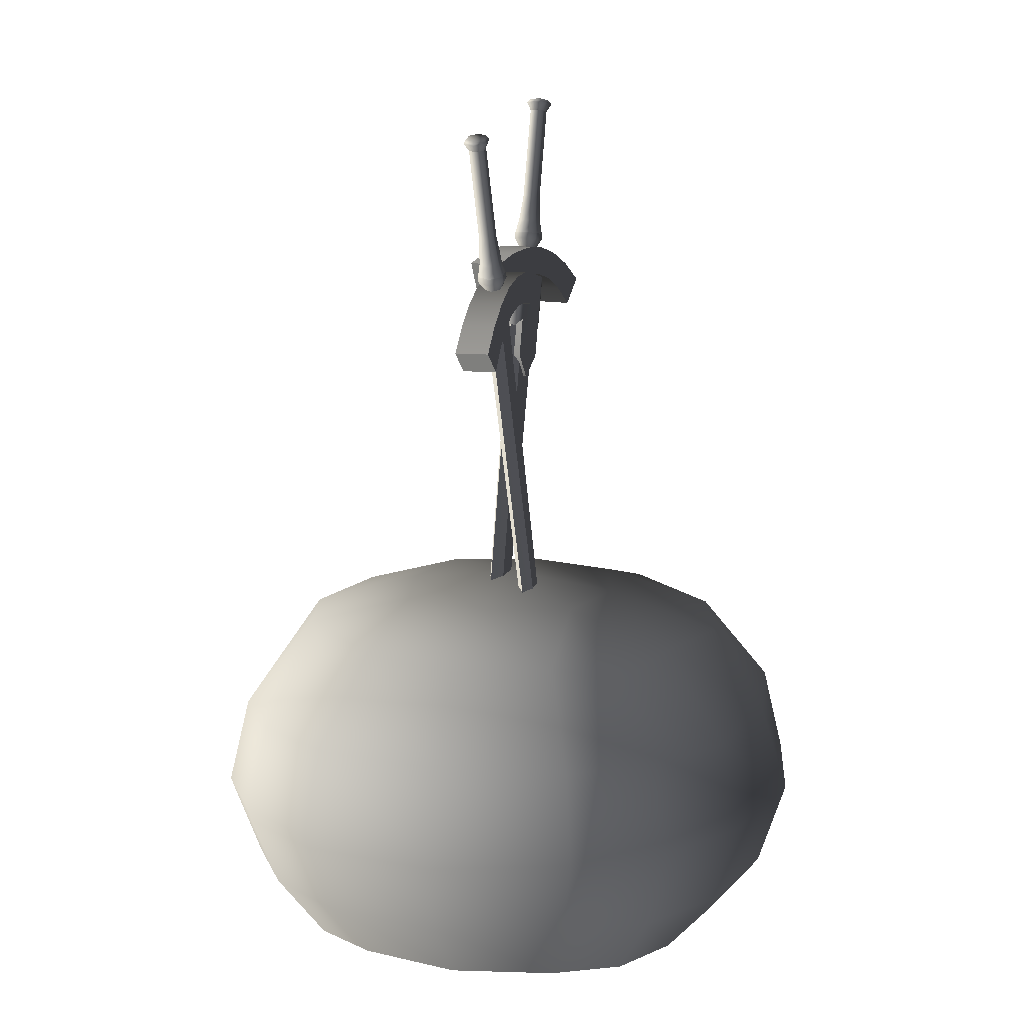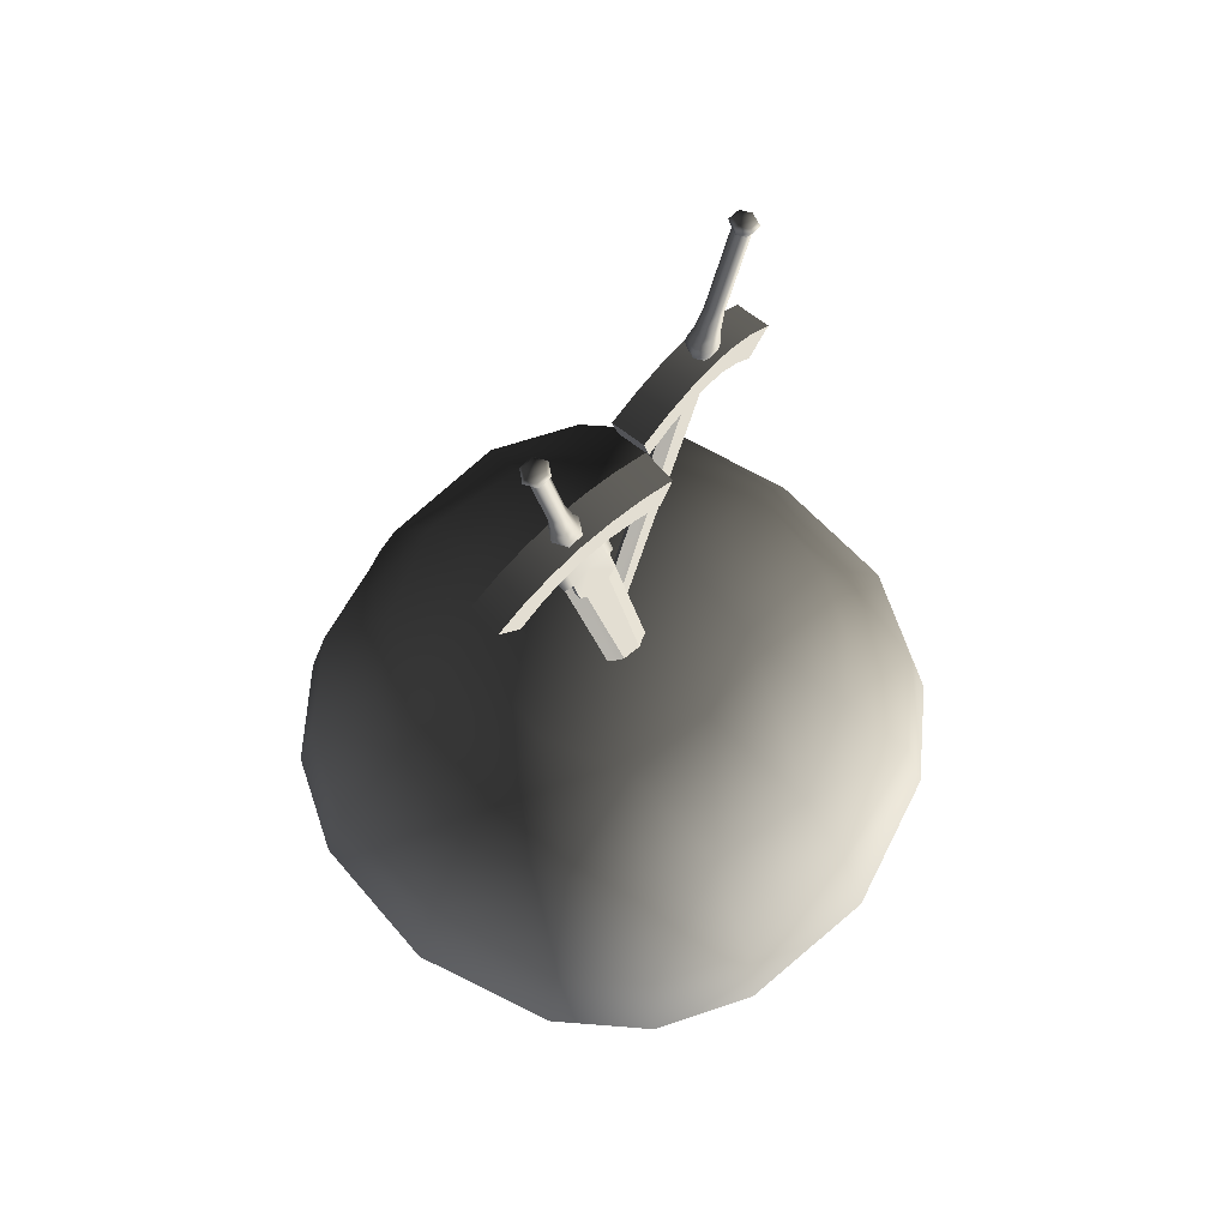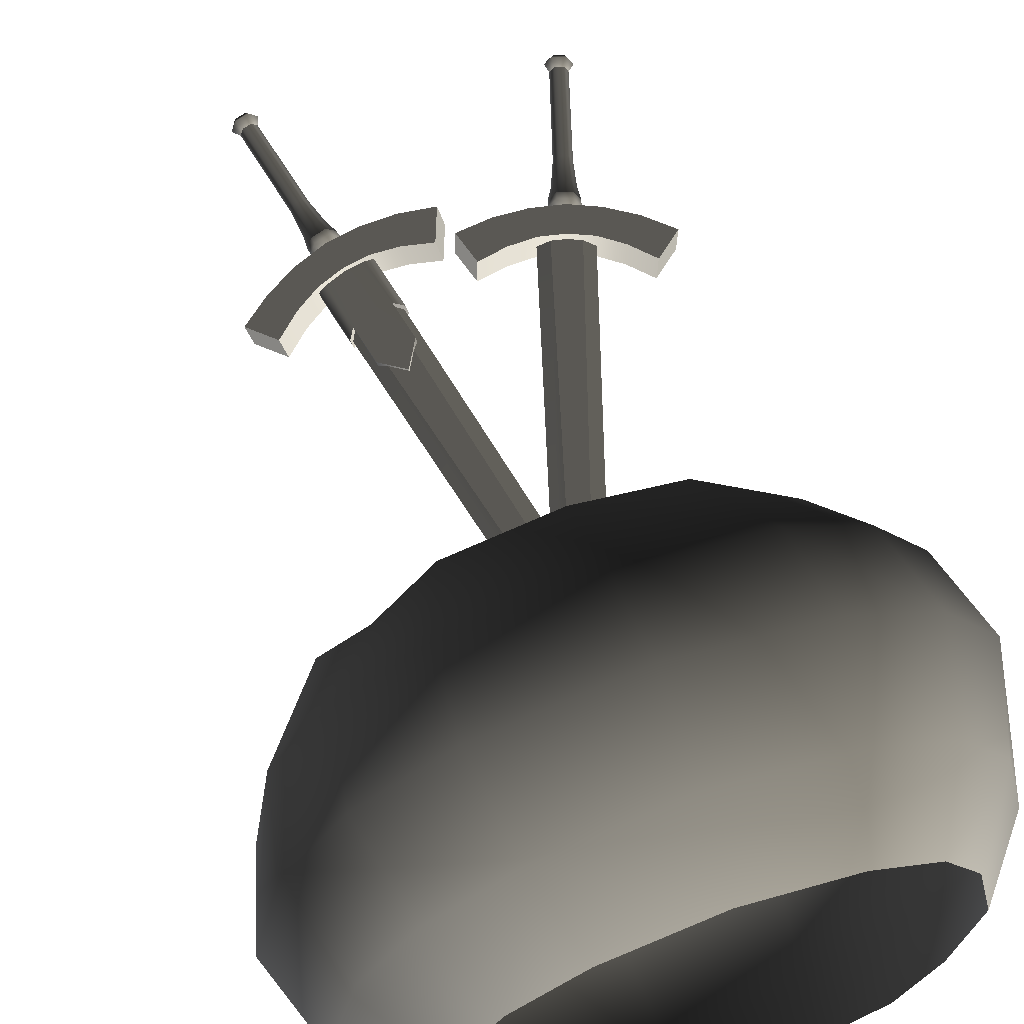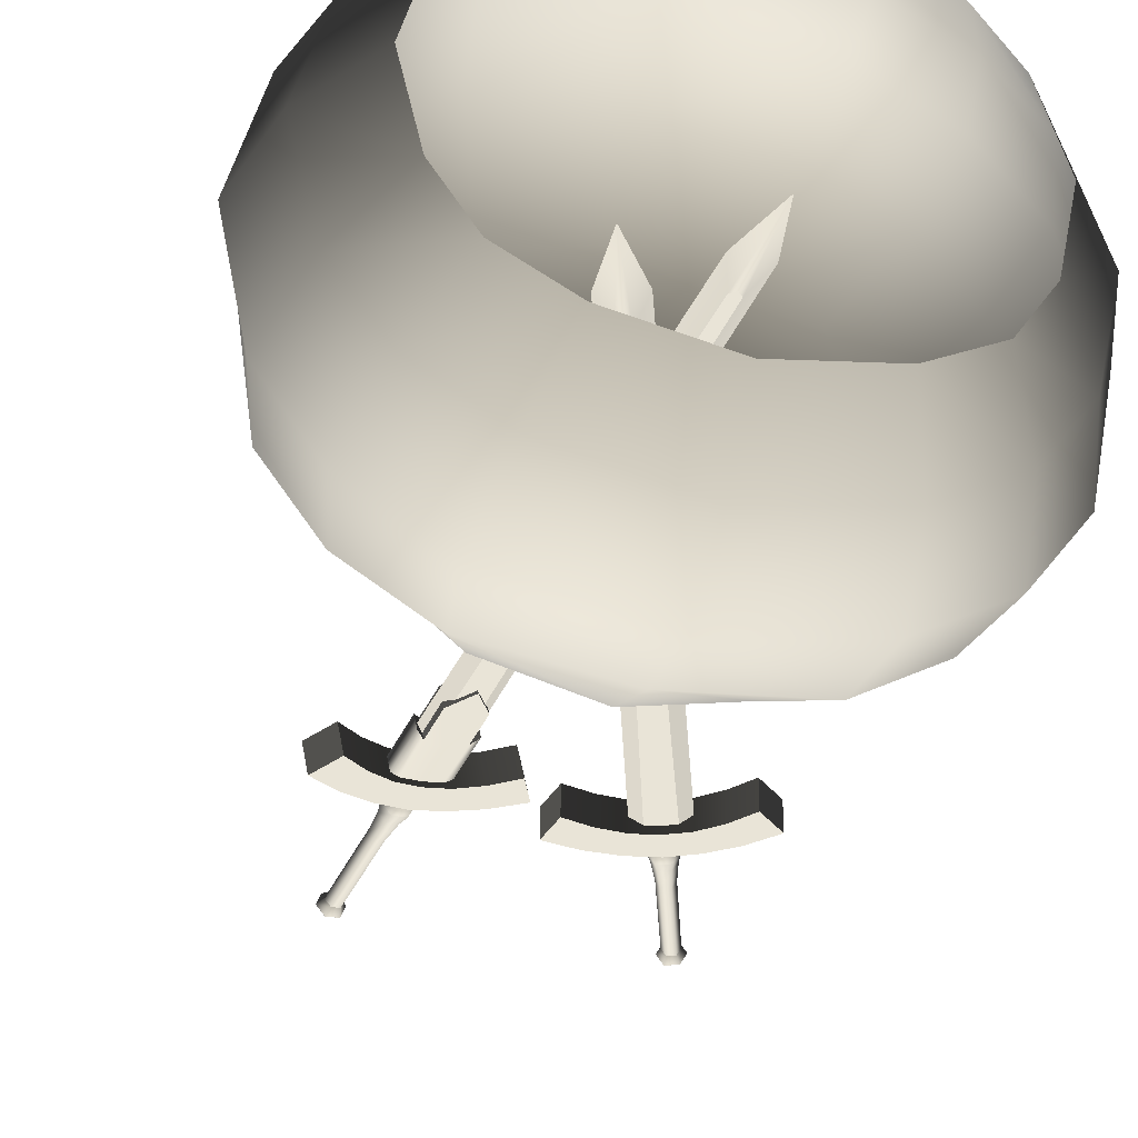
<metadata>
{"format":"obj","ext":"obj","renderer":"f3d","projection":"perspective","resolution":1024,"background":"white","views":[{"elev":13.0,"azim":106.0,"up":"+Y"},{"elev":67.4,"azim":-52.0,"up":"+Y"},{"elev":63.3,"azim":-19.9,"up":"+Z"},{"elev":-42.6,"azim":-14.4,"up":"+Z"}]}
</metadata>
<code>
v  0.1079 0.4133 0.0611
v  0.1341 0.5331 0.0974
v  -0.2696 2.568 0.0227
v  -0.3076 2.559 -0.0157
v  0.2236 0.2018 0.0836
v  0.1782 0.5415 0.1063
v  0.2566 0.4416 0.0909
v  -0.1165 2.596 0.0226
v  -0.1663 2.587 0.0434
v  -0.2179 2.578 0.033
v  0.1591 0.5215 0.1024
v  -0.2578 2.568 -0.0365
v  0.146 0.5332 0.0383
v  0.1901 0.5416 0.0471
v  -0.1544 2.587 -0.0158
v  -0.2061 2.578 -0.0261
v  0.1709 0.5216 0.0433
v  -0.2803 2.352 0.0185
v  -0.258 2.385 0.0363
v  -0.2911 2.573 0.0303
v  -0.3198 2.567 0.0112
v  -0.2218 2.586 0.0441
v  -0.1921 2.424 0.0496
v  -0.2305 2.235 0.0414
v  -0.1449 2.167 0.0583
v  -0.2224 2.235 0.0004
v  -0.1367 2.167 0.0173
v  -0.2498 2.385 -0.0047
v  -0.2747 2.352 -0.0097
v  -0.3142 2.567 -0.017
v  -0.0792 2.39 0.0588
v  -0.1187 2.606 0.0515
v  -0.1526 2.6 0.058
v  -0.1167 2.412 0.0646
v  -0.0892 2.262 0.0697
v  -0.0811 2.262 0.0287
v  -0.1085 2.412 0.0236
v  -0.0736 2.39 0.0306
v  -0.1131 2.606 0.0233
v  -0.269 2.352 -0.0379
v  -0.3086 2.567 -0.0452
v  -0.2747 2.574 -0.0517
v  -0.2416 2.385 -0.0456
v  -0.2055 2.587 -0.0378
v  -0.1757 2.425 -0.0324
v  -0.1285 2.167 -0.0237
v  -0.2142 2.235 -0.0406
v  -0.068 2.39 0.0024
v  -0.1004 2.412 -0.0173
v  -0.1362 2.6 -0.024
v  -0.1075 2.606 -0.0049
v  -0.0729 2.262 -0.0123
v  -0.4927 2.434 0.0119
v  -0.4069 2.507 0.0292
v  -0.4729 2.607 0.0163
v  -0.5801 2.529 -0.0053
v  -0.4604 2.607 -0.0461
v  -0.5676 2.529 -0.0677
v  -0.4802 2.434 -0.0506
v  -0.3944 2.507 -0.0332
v  -0.3615 2.662 0.0387
v  -0.2465 2.698 0.0618
v  -0.2341 2.698 -0.0006
v  -0.3491 2.662 -0.0237
v  -0.3167 2.559 0.0474
v  -0.3042 2.559 -0.015
v  -0.2136 2.587 0.0031
v  -0.2261 2.586 0.0656
v  -0.4678 2.434 -0.113
v  -0.5552 2.529 -0.1302
v  -0.448 2.607 -0.1085
v  -0.3819 2.507 -0.0956
v  -0.3366 2.663 -0.0861
v  -0.2216 2.698 -0.063
v  -0.2917 2.56 -0.0775
v  -0.2012 2.587 -0.0593
v  0.0766 2.542 0.1259
v  0.1245 2.663 0.1359
v  -0.0032 2.696 0.1104
v  -0.0293 2.578 0.1049
v  0.137 2.663 0.0734
v  0.0093 2.696 0.048
v  0.089 2.542 0.0635
v  -0.0168 2.579 0.0424
v  -0.1267 2.707 0.0858
v  -0.1142 2.707 0.0234
v  -0.1321 2.594 0.0844
v  -0.1196 2.595 0.022
v  0.1015 2.542 0.0011
v  -0.0044 2.579 -0.02
v  0.0218 2.696 -0.0144
v  0.1495 2.663 0.011
v  -0.1017 2.707 -0.0391
v  -0.1071 2.595 -0.0405
v  -0.2105 2.697 -0.0266
v  -0.244 2.691 -0.0333
v  -0.2569 2.723 -0.0546
v  -0.2029 2.733 -0.0438
v  -0.2667 2.687 -0.0072
v  -0.2935 2.718 -0.0124
v  -0.2558 2.691 0.0257
v  -0.276 2.723 0.0406
v  -0.2223 2.697 0.0324
v  -0.2219 2.733 0.0515
v  -0.1997 2.7 0.0063
v  -0.1854 2.738 0.0092
v  -0.318 3.3 -0.0502
v  -0.3558 3.292 -0.0578
v  -0.3448 3.303 -0.021
v  -0.3813 3.289 -0.0283
v  -0.3691 3.292 0.0087
v  -0.3313 3.299 0.0163
v  -0.3058 3.303 -0.0132
v  -0.357 3.248 0.0056
v  -0.3251 3.254 0.012
v  -0.3253 3.286 0.0273
v  -0.3738 3.277 0.0176
v  -0.3673 3.245 -0.0256
v  -0.3895 3.273 -0.03
v  -0.3457 3.248 -0.0505
v  -0.3567 3.277 -0.0679
v  -0.3139 3.255 -0.0441
v  -0.3082 3.287 -0.0582
v  -0.3035 3.257 -0.0129
v  -0.2925 3.291 -0.0106
v  -0.2822 2.901 -0.0394
v  -0.3042 2.898 -0.014
v  -0.2498 2.907 -0.0329
v  -0.2393 2.91 -0.001
v  -0.2612 2.907 0.0243
v  -0.2937 2.901 0.0178
v  -0.2666 2.798 -0.0454
v  -0.2951 2.794 -0.0125
v  -0.2246 2.806 -0.0369
v  -0.211 2.81 0.0043
v  -0.2394 2.806 0.0372
v  -0.2814 2.798 0.0287
v  -0.2974 2.742 -0.0131
v  -0.2613 2.748 -0.0548
v  -0.2078 2.758 -0.0441
v  -0.1905 2.763 0.0083
v  -0.2266 2.757 0.05
v  -0.2801 2.747 0.0393
o excalibur_model
g excalibur_model
f 1 2 3 4
f 1 5 2
f 6 7 8 9
f 6 5 7
f 10 3 2 6 9
f 11 2 5 6
f 6 2 11
f 1 4 12 13
f 1 13 5
f 14 15 8 7
f 14 7 5
f 16 15 14 13 12
f 17 14 5 13
f 14 17 13
f 18 19 20 21
f 22 20 19 23
f 23 19 24 25
f 24 26 27 25
f 19 28 26 24
f 29 28 19 18
f 30 29 18 21
f 31 32 33 34
f 22 23 34 33
f 23 25 35 34
f 35 25 27 36
f 34 35 36 37
f 38 31 34 37
f 39 32 31 38
f 40 41 42 43
f 44 45 43 42
f 45 46 47 43
f 47 46 27 26
f 43 47 26 28
f 29 40 43 28
f 30 41 40 29
f 48 49 50 51
f 44 50 49 45
f 45 49 52 46
f 52 36 27 46
f 49 37 36 52
f 38 37 49 48
f 39 38 48 51
f 53 54 55 56
f 56 55 57 58
f 59 60 54 53
f 59 53 56 58
f 61 62 63 64
f 65 66 67 68
f 61 65 68 62
f 55 61 64 57
f 54 60 66 65
f 55 54 65 61
f 69 70 71 72
f 70 58 57 71
f 59 69 72 60
f 59 58 70 69
f 73 64 63 74
f 75 76 67 66
f 73 74 76 75
f 71 57 64 73
f 72 75 66 60
f 71 73 75 72
f 77 78 79 80
f 78 81 82 79
f 83 77 80 84
f 83 81 78 77
f 85 86 63 62
f 87 68 67 88
f 85 62 68 87
f 79 82 86 85
f 80 87 88 84
f 79 85 87 80
f 89 90 91 92
f 92 91 82 81
f 83 84 90 89
f 83 89 92 81
f 93 74 63 86
f 94 88 67 76
f 93 94 76 74
f 91 93 86 82
f 90 84 88 94
f 91 90 94 93
f 95 96 97 98
f 96 99 100 97
f 99 101 102 100
f 101 103 104 102
f 103 105 106 104
f 105 95 98 106
f 107 108 109
f 108 110 109
f 110 111 109
f 111 112 109
f 112 113 109
f 113 107 109
f 114 115 116 117
f 118 114 117 119
f 120 118 119 121
f 122 120 121 123
f 124 122 123 125
f 115 124 125 116
f 121 119 110 108
f 123 121 108 107
f 125 123 107 113
f 116 125 113 112
f 117 116 112 111
f 119 117 111 110
f 126 127 118 120
f 128 126 120 122
f 129 128 122 124
f 130 129 124 115
f 131 130 115 114
f 127 131 114 118
f 132 133 127 126
f 134 132 126 128
f 135 134 128 129
f 136 135 129 130
f 137 136 130 131
f 133 137 131 127
f 97 100 138 139
f 98 97 139 140
f 106 98 140 141
f 104 106 141 142
f 102 104 142 143
f 100 102 143 138
f 138 143 137 133
f 139 138 133 132
f 140 139 132 134
f 141 140 134 135
f 142 141 135 136
f 143 142 136 137
v  -0.2342 0.4734 -0.1193
v  -0.1474 0.5621 -0.0883
v  0.4717 2.543 -0.0555
v  0.4281 2.558 -0.0849
v  -0.2326 0.2314 -0.1241
v  -0.104 0.5478 -0.0891
v  -0.0876 0.4252 -0.1218
v  0.6164 2.496 -0.0882
v  0.5735 2.51 -0.0573
v  0.5226 2.526 -0.0564
v  -0.1307 0.5397 -0.0889
v  0.4711 2.544 -0.1158
v  -0.1481 0.5633 -0.1486
v  -0.1046 0.549 -0.1493
v  0.5729 2.511 -0.1176
v  0.522 2.527 -0.1167
v  -0.1313 0.5409 -0.1492
v  0.208 2.513 -0.0198
v  0.3198 2.535 -0.0206
v  0.3089 2.655 -0.0181
v  0.1755 2.639 -0.0169
v  0.3083 2.656 -0.0817
v  0.1748 2.64 -0.0806
v  0.2073 2.514 -0.0834
v  0.3191 2.536 -0.0842
v  0.4352 2.649 -0.0195
v  0.5551 2.623 -0.0213
v  0.5545 2.625 -0.085
v  0.4345 2.65 -0.0832
v  0.4258 2.537 -0.0216
v  0.4251 2.538 -0.0853
v  0.5191 2.517 -0.0867
v  0.5198 2.516 -0.0231
v  0.2066 2.515 -0.1471
v  0.1741 2.641 -0.1442
v  0.3076 2.657 -0.1454
v  0.3184 2.537 -0.1479
v  0.4338 2.651 -0.1468
v  0.5538 2.626 -0.1486
v  0.4244 2.539 -0.149
v  0.5184 2.518 -0.1504
v  0.769 2.329 -0.0294
v  0.8699 2.411 -0.0289
v  0.7719 2.502 -0.026
v  0.6919 2.412 -0.027
v  0.8692 2.412 -0.0925
v  0.7712 2.504 -0.0897
v  0.7683 2.33 -0.0931
v  0.6912 2.414 -0.0906
v  0.6667 2.573 -0.0235
v  0.666 2.574 -0.0872
v  0.6077 2.477 -0.0248
v  0.607 2.478 -0.0884
v  0.7676 2.331 -0.1567
v  0.6905 2.415 -0.1543
v  0.7705 2.505 -0.1533
v  0.8685 2.413 -0.1562
v  0.6653 2.575 -0.1508
v  0.6063 2.479 -0.1521
v  0.5695 2.616 -0.1154
v  0.5365 2.627 -0.1148
v  0.537 2.663 -0.1326
v  0.5903 2.646 -0.1335
v  0.5203 2.631 -0.0845
v  0.5108 2.671 -0.0836
v  0.5371 2.626 -0.0546
v  0.538 2.661 -0.0355
v  0.5701 2.615 -0.0552
v  0.5913 2.644 -0.0364
v  0.5863 2.61 -0.0856
v  0.6174 2.636 -0.0854
v  0.7628 3.197 -0.1097
v  0.7256 3.209 -0.1091
v  0.7467 3.209 -0.0754
v  0.7074 3.215 -0.0749
v  0.7264 3.208 -0.0413
v  0.7636 3.196 -0.0419
v  0.7818 3.19 -0.0761
v  0.7151 3.164 -0.0473
v  0.7465 3.154 -0.0479
v  0.7645 3.18 -0.0326
v  0.7168 3.196 -0.0318
v  0.6991 3.17 -0.0757
v  0.6924 3.205 -0.0749
v  0.7145 3.165 -0.1046
v  0.7158 3.198 -0.1189
v  0.7459 3.155 -0.1051
v  0.7636 3.182 -0.1197
v  0.7619 3.149 -0.0767
v  0.788 3.173 -0.0765
v  0.6038 2.83 -0.1106
v  0.5881 2.834 -0.0811
v  0.6358 2.819 -0.1111
v  0.6521 2.813 -0.0822
v  0.6364 2.818 -0.0528
v  0.6044 2.829 -0.0523
v  0.5666 2.733 -0.1207
v  0.5462 2.739 -0.0826
v  0.608 2.719 -0.1214
v  0.6291 2.712 -0.084
v  0.6088 2.718 -0.0459
v  0.5674 2.731 -0.0452
v  0.5193 2.695 -0.0832
v  0.5451 2.687 -0.1316
v  0.5978 2.67 -0.1325
v  0.6246 2.66 -0.085
v  0.5988 2.668 -0.0366
v  0.5461 2.685 -0.0356
o darkexcalibur_model
g darkexcalibur_model
f 144 145 146 147
f 144 148 145
f 149 150 151 152
f 149 148 150
f 153 146 145 149 152
f 145 148 154
f 154 148 149
f 149 145 154
f 144 147 155 156
f 144 156 148
f 157 158 151 150
f 157 150 148
f 159 158 157 156 155
f 156 160 148
f 160 157 148
f 157 160 156
f 161 162 163 164
f 164 163 165 166
f 167 168 162 161
f 167 161 164 166
f 169 170 171 172
f 173 174 175 176
f 169 173 176 170
f 163 169 172 165
f 162 168 174 173
f 163 162 173 169
f 177 178 179 180
f 178 166 165 179
f 167 177 180 168
f 167 166 178 177
f 181 172 171 182
f 183 184 175 174
f 181 182 184 183
f 179 165 172 181
f 180 183 174 168
f 179 181 183 180
f 185 186 187 188
f 186 189 190 187
f 191 185 188 192
f 191 189 186 185
f 193 194 171 170
f 195 176 175 196
f 193 170 176 195
f 187 190 194 193
f 188 195 196 192
f 187 193 195 188
f 197 198 199 200
f 200 199 190 189
f 191 192 198 197
f 191 197 200 189
f 201 182 171 194
f 202 196 175 184
f 201 202 184 182
f 199 201 194 190
f 198 192 196 202
f 199 198 202 201
f 203 204 205 206
f 204 207 208 205
f 207 209 210 208
f 209 211 212 210
f 211 213 214 212
f 213 203 206 214
f 215 216 217
f 216 218 217
f 218 219 217
f 219 220 217
f 220 221 217
f 221 215 217
f 222 223 224 225
f 226 222 225 227
f 228 226 227 229
f 230 228 229 231
f 232 230 231 233
f 223 232 233 224
f 229 227 218 216
f 231 229 216 215
f 233 231 215 221
f 224 233 221 220
f 225 224 220 219
f 227 225 219 218
f 234 235 226 228
f 236 234 228 230
f 237 236 230 232
f 238 237 232 223
f 239 238 223 222
f 235 239 222 226
f 240 241 235 234
f 242 240 234 236
f 243 242 236 237
f 244 243 237 238
f 245 244 238 239
f 241 245 239 235
f 205 208 246 247
f 206 205 247 248
f 214 206 248 249
f 212 214 249 250
f 210 212 250 251
f 208 210 251 246
f 246 251 245 241
f 247 246 241 240
f 248 247 240 242
f 249 248 242 243
f 250 249 243 244
f 251 250 244 245
v  -0.6344 -0.0855 0.6344
v  -0.3894 -0.0819 0.7788
v  -0.4839 0.1767 0.9677
v  -0.7752 0.1767 0.7752
v  -0.6196 1.108 0.6196
v  -0.3793 1.177 0.7587
v  -0.3433 1.3 0.3433
v  -0.7587 1.177 0.3793
v  -0.7752 0.1767 -0.7752
v  -0.4839 0.1767 -0.9677
v  -0.3894 -0.0819 -0.7788
v  -0.6344 -0.0855 -0.6344
v  0.6344 -0.0855 0.6344
v  0.7788 -0.0819 0.3894
v  0.9677 0.1767 0.4839
v  0.7752 0.1767 0.7752
v  -0.7788 -0.0819 0.3894
v  -0.9677 0.1767 0.4839
v  -0.8015 0.8437 0.8015
v  -0.5018 0.8437 1.004
v  -1.004 0.8437 0.5018
v  -0.6196 1.108 -0.6196
v  -0.3793 1.177 -0.7587
v  -0.5018 0.8437 -1.004
v  -0.8015 0.8437 -0.8015
v  0.8015 0.8437 0.8015
v  1.004 0.8437 0.5018
v  0.7587 1.177 0.3793
v  0.6196 1.108 0.6196
v  -0.8622 0.5102 0.8622
v  -0.5382 0.5102 1.076
v  -1.076 0.5102 0.5382
v  -0.5382 0.5102 -1.076
v  -0.8622 0.5102 -0.8622
v  0.8622 0.5102 0.8622
v  1.076 0.5102 0.5382
v  0.3793 1.177 0.7587
v  0.3433 1.3 0.3433
v  0.5018 0.8437 -1.004
v  0.3793 1.177 -0.7587
v  0.6196 1.108 -0.6196
v  0.8015 0.8437 -0.8015
v  0.5382 0.5102 -1.076
v  0.8622 0.5102 -0.8622
v  0.4839 0.1767 -0.9677
v  0.7752 0.1767 -0.7752
v  0.3894 -0.0819 -0.7788
v  0.6344 -0.0855 -0.6344
v  0.4839 0.1767 0.9677
v  0.3894 -0.0819 0.7788
v  0.5382 0.5102 1.076
v  0.5018 0.8437 1.004
v  -0 1.163 0.8696
v  -0 1.3 0.4311
v  -0 0.8437 -1.076
v  -0 1.163 -0.8696
v  -0 0.5102 -1.185
v  -0 0.1767 -1.076
v  -0 -0.0819 -0.8622
v  -0 0.1767 1.076
v  -0 -0.0819 0.8622
v  -0 0.5102 1.185
v  -0 0.8437 1.076
v  0.3433 1.3 -0.3433
v  0.7587 1.177 -0.3793
v  -0 1.3 -0.4311
v  -0.3433 1.3 -0.3433
v  -0.7587 1.177 -0.3793
v  -1.004 0.8437 -0.5018
v  -1.076 0.5102 -0.5382
v  -0.9677 0.1767 -0.4839
v  -0.7788 -0.0819 -0.3894
v  0.9677 0.1767 -0.4839
v  0.7788 -0.0819 -0.3894
v  1.076 0.5102 -0.5382
v  1.004 0.8437 -0.5018
v  0.4311 1.3 0
v  0.8696 1.163 0
v  -0 1.354 0
v  -0.4311 1.3 0
v  -0.8696 1.163 0
v  -1.076 0.8437 0
v  -1.185 0.5102 0
v  -1.076 0.1767 0
v  -0.8622 -0.0819 0
v  1.076 0.1767 0
v  0.8622 -0.0819 0
v  1.185 0.5102 0
v  1.076 0.8437 0
o rock_model
g rock_model
f 252 253 254 255
f 256 257 258 259
f 260 261 262 263
f 264 265 266 267
f 268 252 255 269
f 270 271 257 256
f 272 270 256 259
f 273 274 275 276
f 277 278 279 280
f 281 282 271 270
f 283 281 270 272
f 276 275 284 285
f 286 287 278 277
f 255 254 282 281
f 269 255 281 283
f 285 284 261 260
f 267 266 287 286
f 288 280 279 289
f 290 291 292 293
f 294 290 293 295
f 296 294 295 297
f 298 296 297 299
f 300 301 264 267
f 302 300 267 286
f 303 302 286 277
f 288 303 277 280
f 304 288 289 305
f 306 307 291 290
f 308 306 290 294
f 309 308 294 296
f 310 309 296 298
f 311 312 301 300
f 313 311 300 302
f 314 313 302 303
f 304 314 303 288
f 257 304 305 258
f 275 274 307 306
f 284 275 306 308
f 261 284 308 309
f 262 261 309 310
f 254 253 312 311
f 282 254 311 313
f 271 282 313 314
f 257 271 314 304
f 315 316 292 291
f 317 315 291 307
f 318 317 307 274
f 319 318 274 273
f 276 320 319 273
f 285 321 320 276
f 260 322 321 285
f 263 323 322 260
f 324 325 299 297
f 326 324 297 295
f 327 326 295 293
f 316 327 293 292
f 328 329 316 315
f 330 328 315 317
f 331 330 317 318
f 332 331 318 319
f 320 333 332 319
f 321 334 333 320
f 322 335 334 321
f 323 336 335 322
f 337 338 325 324
f 339 337 324 326
f 340 339 326 327
f 329 340 327 316
f 289 279 329 328
f 305 289 328 330
f 258 305 330 331
f 259 258 331 332
f 333 272 259 332
f 334 283 272 333
f 335 269 283 334
f 336 268 269 335
f 266 265 338 337
f 287 266 337 339
f 278 287 339 340
f 279 278 340 329

</code>
